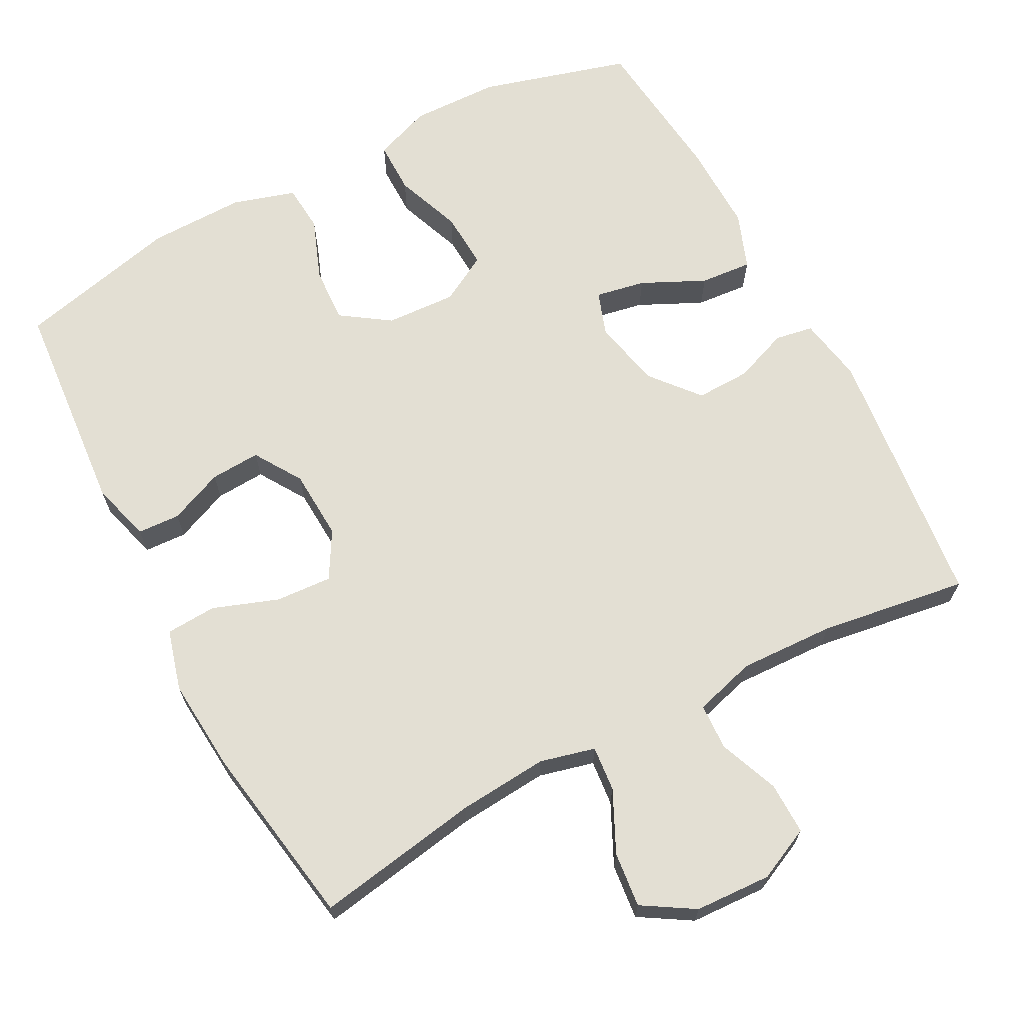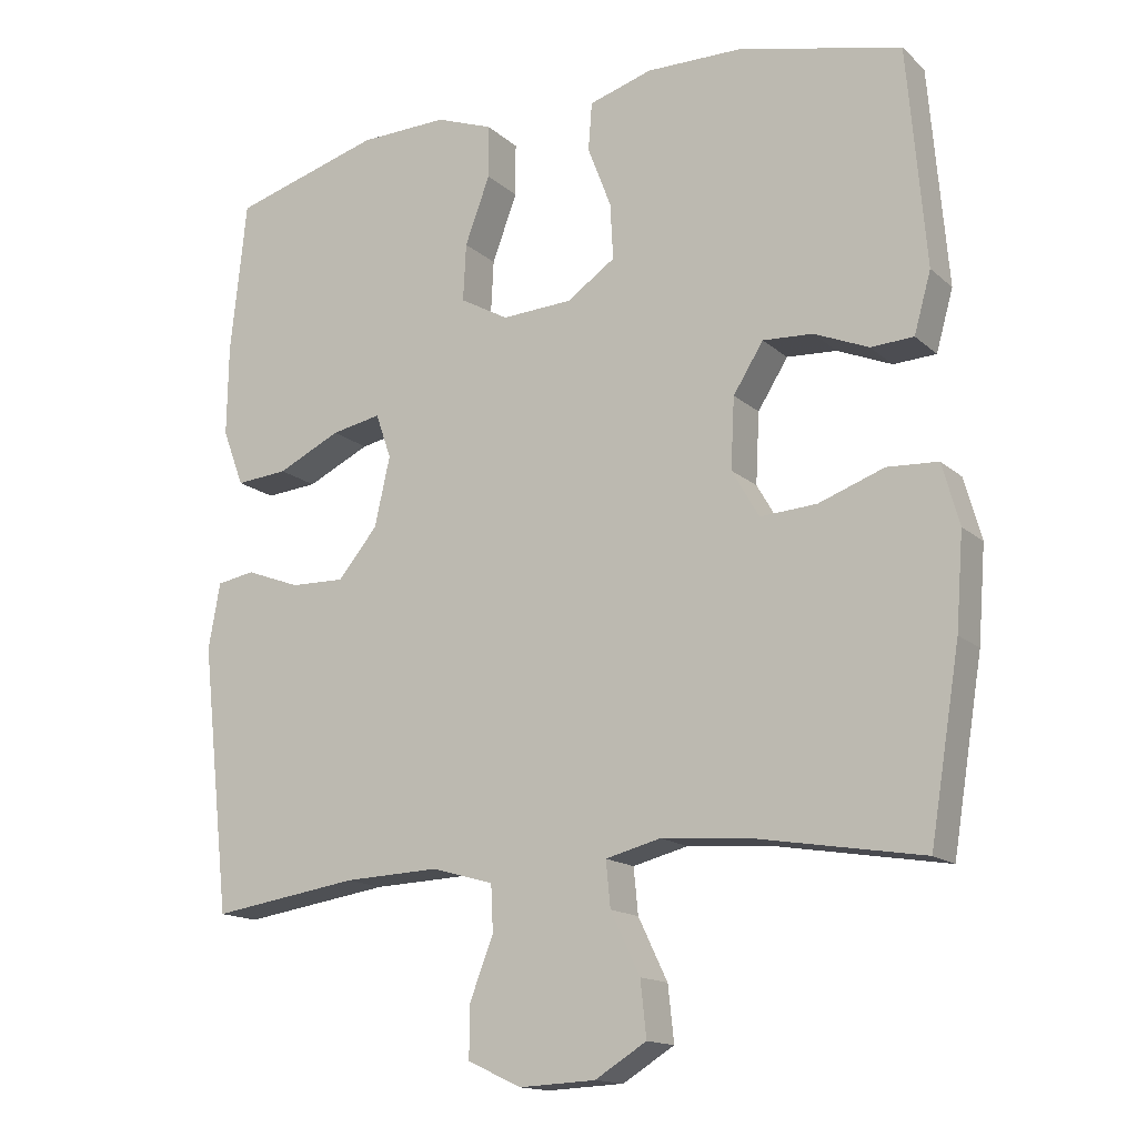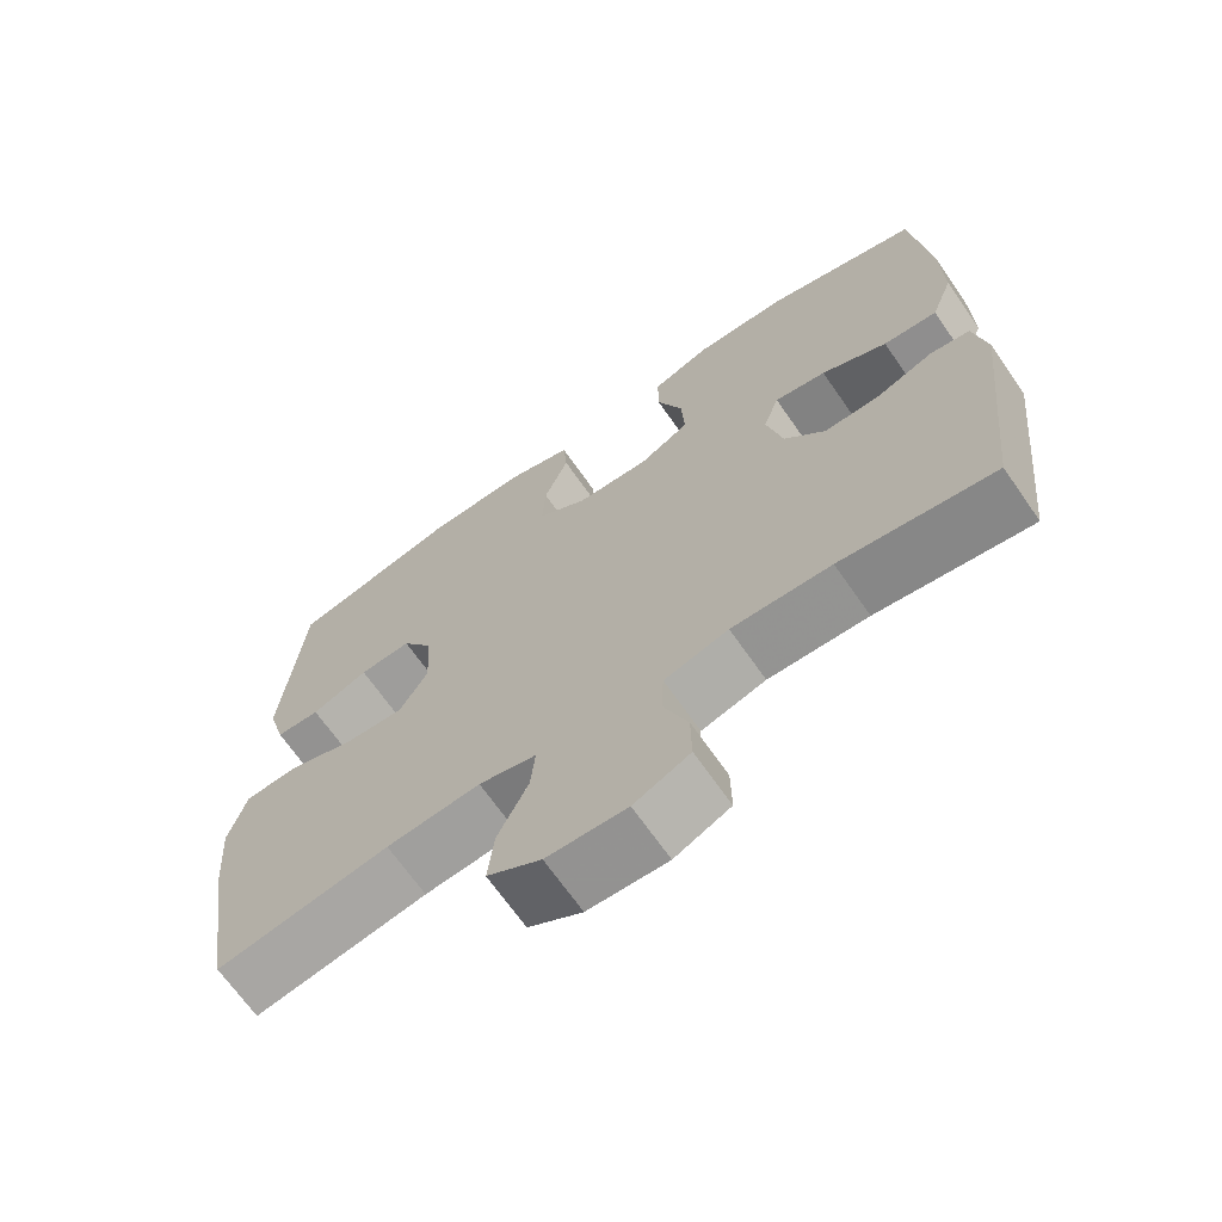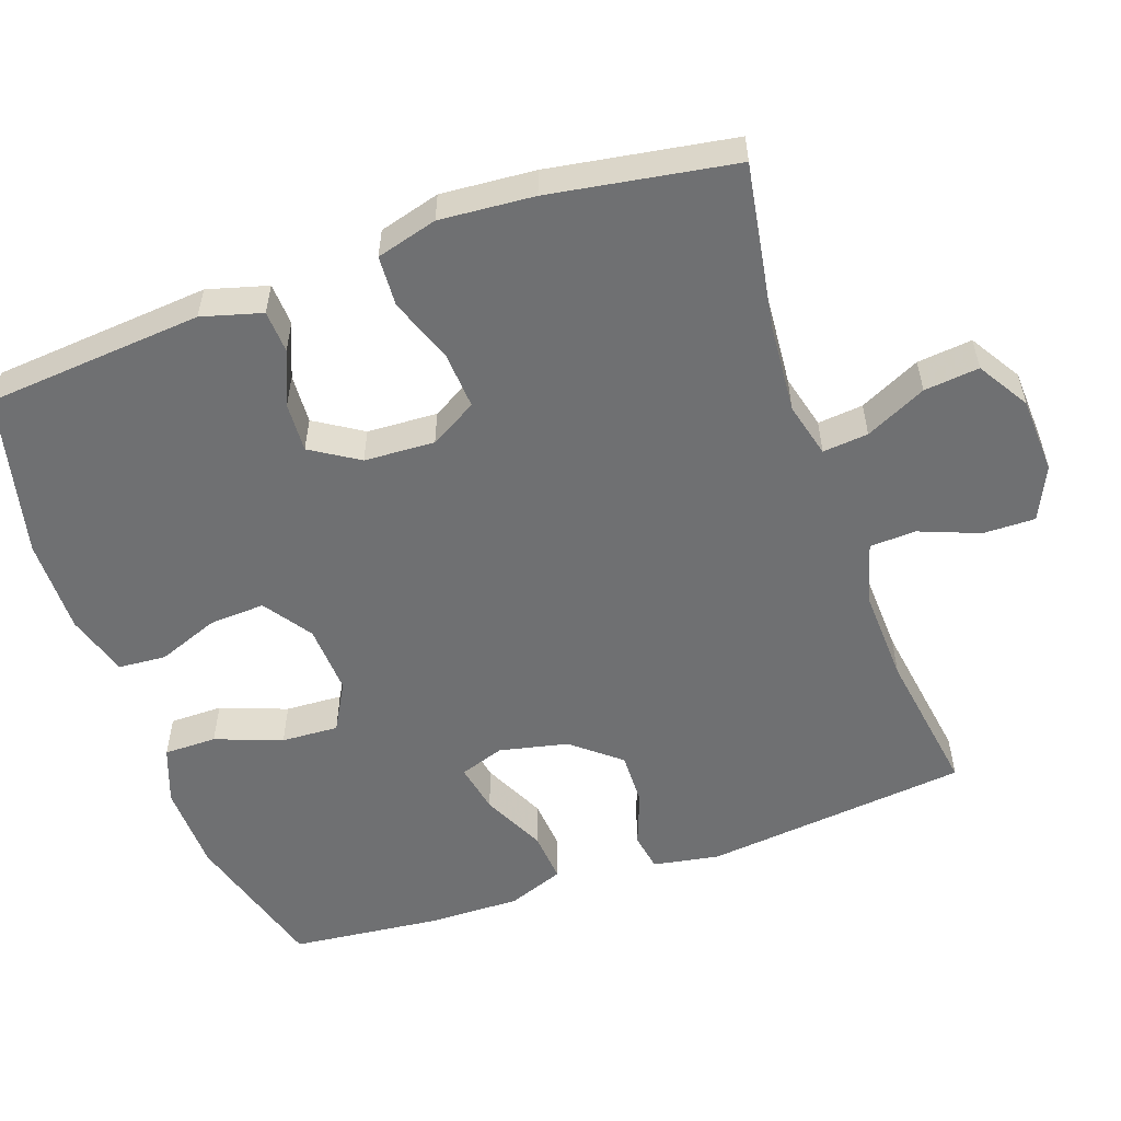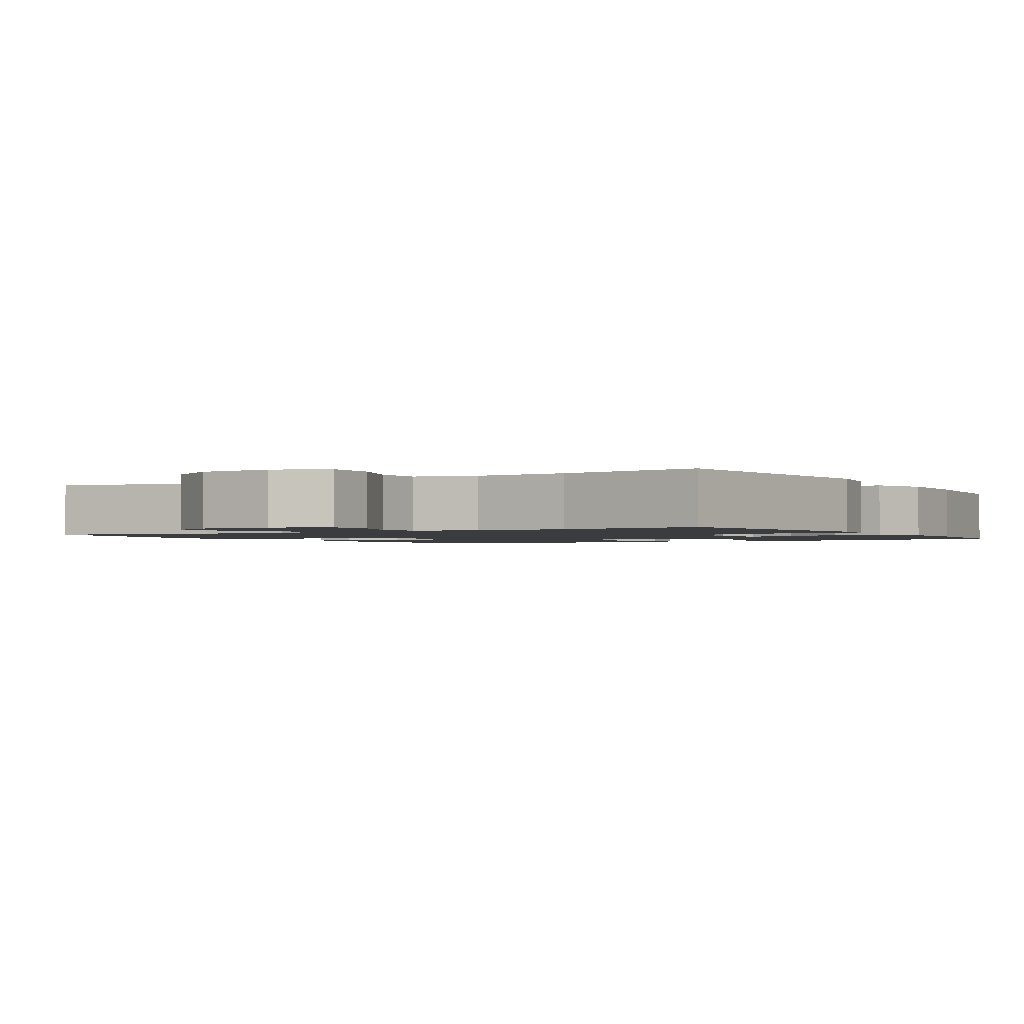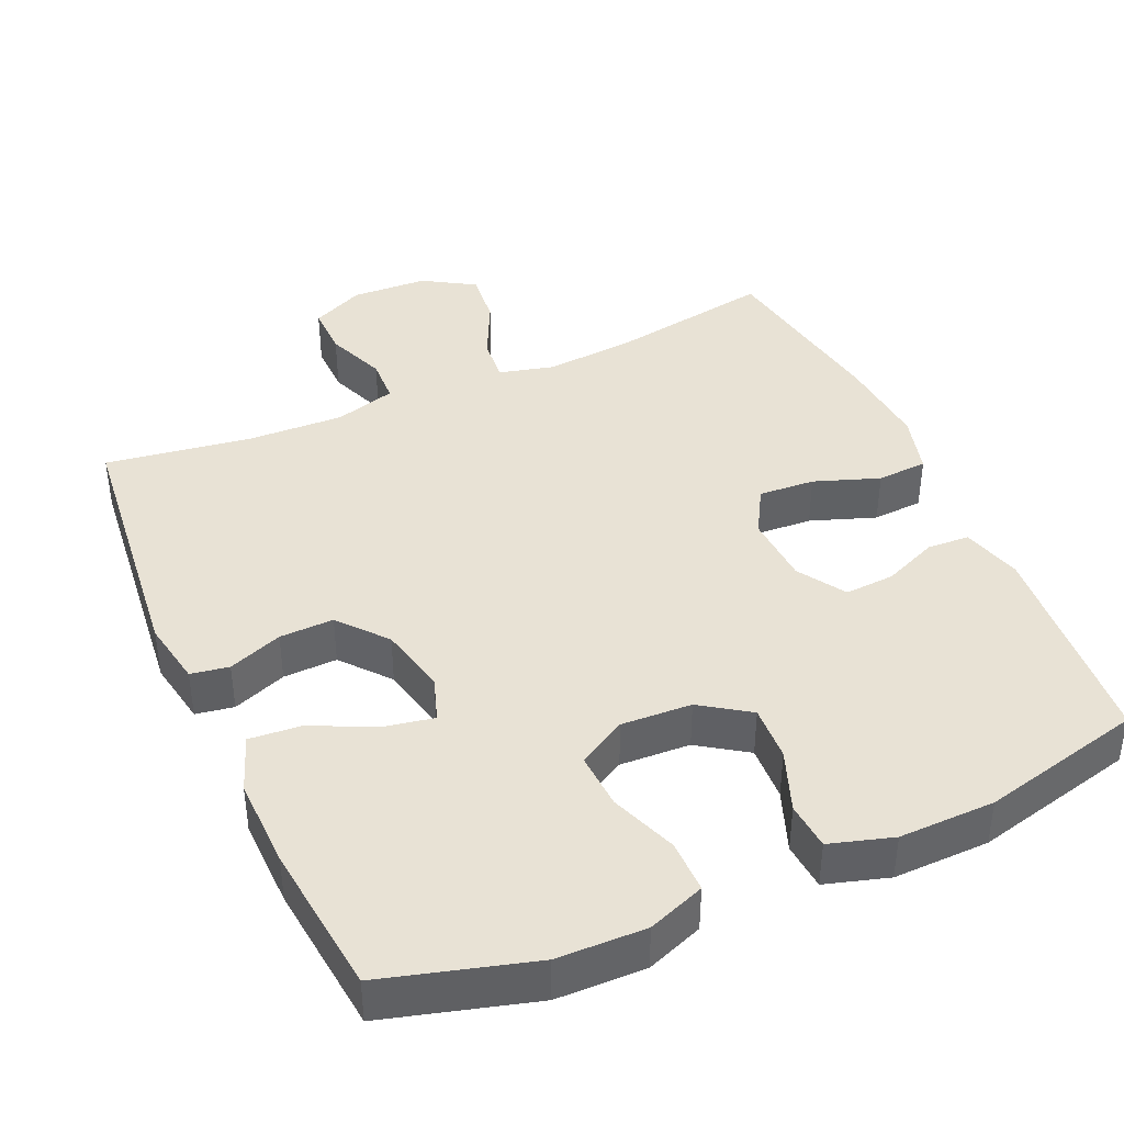
<metadata>
{"format":"obj","ext":"obj","renderer":"f3d","projection":"perspective","resolution":1024,"background":"white","views":[{"elev":67.0,"azim":152.1,"up":"+Y"},{"elev":-15.1,"azim":30.0,"up":"+Z"},{"elev":-68.4,"azim":-145.1,"up":"+Z"},{"elev":-54.9,"azim":109.4,"up":"+Y"},{"elev":-1.6,"azim":-149.0,"up":"+Y"},{"elev":40.8,"azim":-24.1,"up":"+Y"}]}
</metadata>
<code>
v -0.5 0.07 0.5
v -0.297 0.07 0.558
v -0.176 0.07 0.561
v -0.098 0.07 0.532
v -0.098 0.07 0.46
v -0.132 0.07 0.369
v -0.136 0.07 0.291
v -0.07 0.07 0.254
v 0.026 0.07 0.259
v 0.092 0.07 0.304
v 0.088 0.07 0.38
v 0.056 0.07 0.464
v 0.061 0.07 0.529
v 0.147 0.07 0.555
v 0.278 0.07 0.553
v 0.5 0.07 0.5
v 0.525 0.07 0.204
v 0.502 0.07 0.122
v 0.444 0.07 0.119
v 0.37 0.07 0.15
v 0.302 0.07 0.154
v 0.261 0.07 0.089
v 0.256 0.07 -0.007
v 0.293 0.07 -0.071
v 0.37 0.07 -0.066
v 0.459 0.07 -0.034
v 0.528 0.07 -0.038
v 0.551 0.07 -0.121
v 0.541 0.07 -0.249
v 0.5 0.07 -0.5
v 0.275 0.07 -0.462
v 0.153 0.07 -0.452
v 0.078 0.07 -0.471
v 0.084 0.07 -0.533
v 0.124 0.07 -0.616
v 0.132 0.07 -0.691
v 0.062 0.07 -0.734
v -0.042 0.07 -0.739
v -0.115 0.07 -0.705
v -0.114 0.07 -0.634
v -0.082 0.07 -0.552
v -0.085 0.07 -0.489
v -0.169 0.07 -0.465
v -0.299 0.07 -0.47
v -0.5 0.07 -0.5
v -0.54 0.07 -0.137
v -0.524 0.07 -0.047
v -0.472 0.07 -0.038
v -0.398 0.07 -0.066
v -0.324 0.07 -0.068
v -0.27 0.07 -0.003
v -0.249 0.07 0.091
v -0.27 0.07 0.152
v -0.338 0.07 0.139
v -0.424 0.07 0.098
v -0.495 0.07 0.092
v -0.524 0.07 0.169
v -0.522 0.07 0.293
v -0.5 0 0.5
v -0.297 0 0.558
v -0.176 0 0.561
v -0.098 0 0.532
v -0.098 0 0.46
v -0.132 0 0.369
v -0.136 0 0.291
v -0.07 0 0.254
v 0.026 0 0.259
v 0.092 0 0.304
v 0.088 0 0.38
v 0.056 0 0.464
v 0.061 0 0.529
v 0.147 0 0.555
v 0.278 0 0.553
v 0.5 0 0.5
v 0.525 0 0.204
v 0.502 0 0.122
v 0.444 0 0.119
v 0.37 0 0.15
v 0.302 0 0.154
v 0.261 0 0.089
v 0.256 0 -0.007
v 0.293 0 -0.071
v 0.37 0 -0.066
v 0.459 0 -0.034
v 0.528 0 -0.038
v 0.551 0 -0.121
v 0.541 0 -0.249
v 0.5 0 -0.5
v 0.275 0 -0.462
v 0.153 0 -0.452
v 0.078 0 -0.471
v 0.084 0 -0.533
v 0.124 0 -0.616
v 0.132 0 -0.691
v 0.062 0 -0.734
v -0.042 0 -0.739
v -0.115 0 -0.705
v -0.114 0 -0.634
v -0.082 0 -0.552
v -0.085 0 -0.489
v -0.169 0 -0.465
v -0.299 0 -0.47
v -0.5 0 -0.5
v -0.54 0 -0.137
v -0.524 0 -0.047
v -0.472 0 -0.038
v -0.398 0 -0.066
v -0.324 0 -0.068
v -0.27 0 -0.003
v -0.249 0 0.091
v -0.27 0 0.152
v -0.338 0 0.139
v -0.424 0 0.098
v -0.495 0 0.092
v -0.524 0 0.169
v -0.522 0 0.293
f 4 5 6
f 3 4 6
f 2 3 6
f 1 2 6
f 58 1 6
f 57 58 6
f 56 57 6
f 55 56 6
f 54 55 6
f 53 54 6 7
f 52 53 7 8
f 51 52 8 9
f 50 51 9 10
f 47 48 49
f 46 47 49
f 45 46 49
f 44 45 49
f 43 44 49 50
f 42 43 50 10
f 39 40 41
f 38 39 41
f 37 38 41
f 36 37 41
f 35 36 41
f 34 35 41
f 33 34 41 42
f 32 33 42 10
f 29 30 31
f 28 29 31
f 27 28 31
f 26 27 31
f 25 26 31
f 24 25 31 32
f 23 24 32
f 32 10 11
f 23 32 11
f 22 23 11
f 18 19 20
f 17 18 20
f 16 17 20
f 15 16 20
f 14 15 20
f 13 14 20
f 12 13 20
f 11 12 20
f 11 20 21
f 11 21 22
f 64 63 62
f 64 62 61
f 64 61 60
f 64 60 59
f 64 59 116
f 64 116 115
f 64 115 114
f 64 114 113
f 64 113 112
f 65 64 112 111
f 66 65 111 110
f 67 66 110 109
f 68 67 109 108
f 107 106 105
f 107 105 104
f 107 104 103
f 107 103 102
f 108 107 102 101
f 68 108 101 100
f 99 98 97
f 99 97 96
f 99 96 95
f 99 95 94
f 99 94 93
f 99 93 92
f 100 99 92 91
f 68 100 91 90
f 89 88 87
f 89 87 86
f 89 86 85
f 89 85 84
f 89 84 83
f 90 89 83 82
f 90 82 81
f 69 68 90
f 69 90 81
f 69 81 80
f 78 77 76
f 78 76 75
f 78 75 74
f 78 74 73
f 78 73 72
f 78 72 71
f 78 71 70
f 78 70 69
f 79 78 69
f 80 79 69
f 1 59 60 2
f 2 60 61 3
f 3 61 62 4
f 4 62 63 5
f 5 63 64 6
f 6 64 65 7
f 7 65 66 8
f 8 66 67 9
f 9 67 68 10
f 10 68 69 11
f 11 69 70 12
f 12 70 71 13
f 13 71 72 14
f 14 72 73 15
f 15 73 74 16
f 16 74 75 17
f 17 75 76 18
f 18 76 77 19
f 19 77 78 20
f 20 78 79 21
f 21 79 80 22
f 22 80 81 23
f 23 81 82 24
f 24 82 83 25
f 25 83 84 26
f 26 84 85 27
f 27 85 86 28
f 28 86 87 29
f 29 87 88 30
f 30 88 89 31
f 31 89 90 32
f 32 90 91 33
f 33 91 92 34
f 34 92 93 35
f 35 93 94 36
f 36 94 95 37
f 37 95 96 38
f 38 96 97 39
f 39 97 98 40
f 40 98 99 41
f 41 99 100 42
f 42 100 101 43
f 43 101 102 44
f 44 102 103 45
f 45 103 104 46
f 46 104 105 47
f 47 105 106 48
f 48 106 107 49
f 49 107 108 50
f 50 108 109 51
f 51 109 110 52
f 52 110 111 53
f 53 111 112 54
f 54 112 113 55
f 55 113 114 56
f 56 114 115 57
f 57 115 116 58
f 58 116 59 1

</code>
